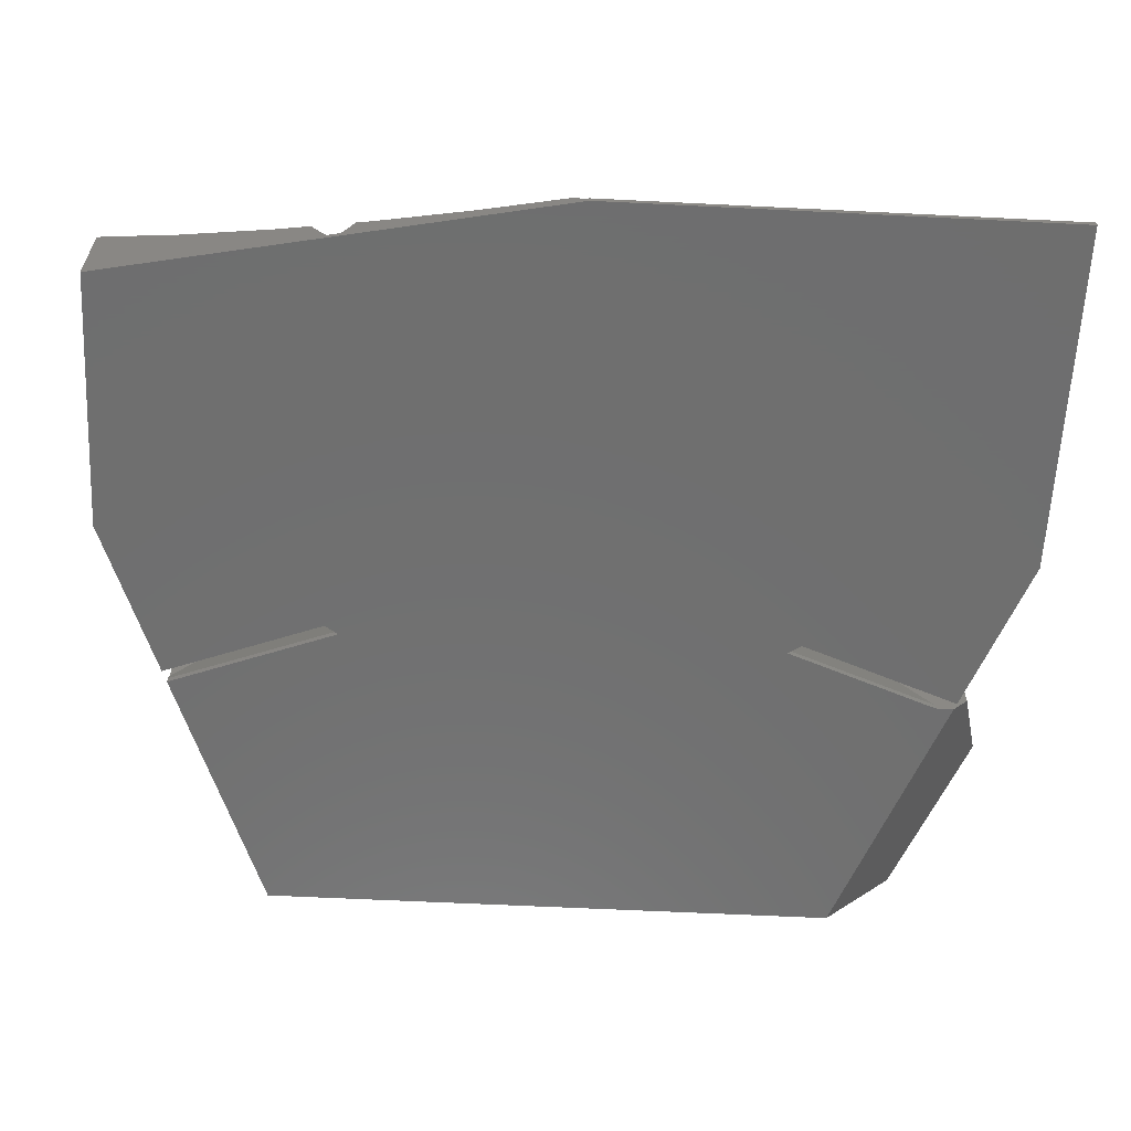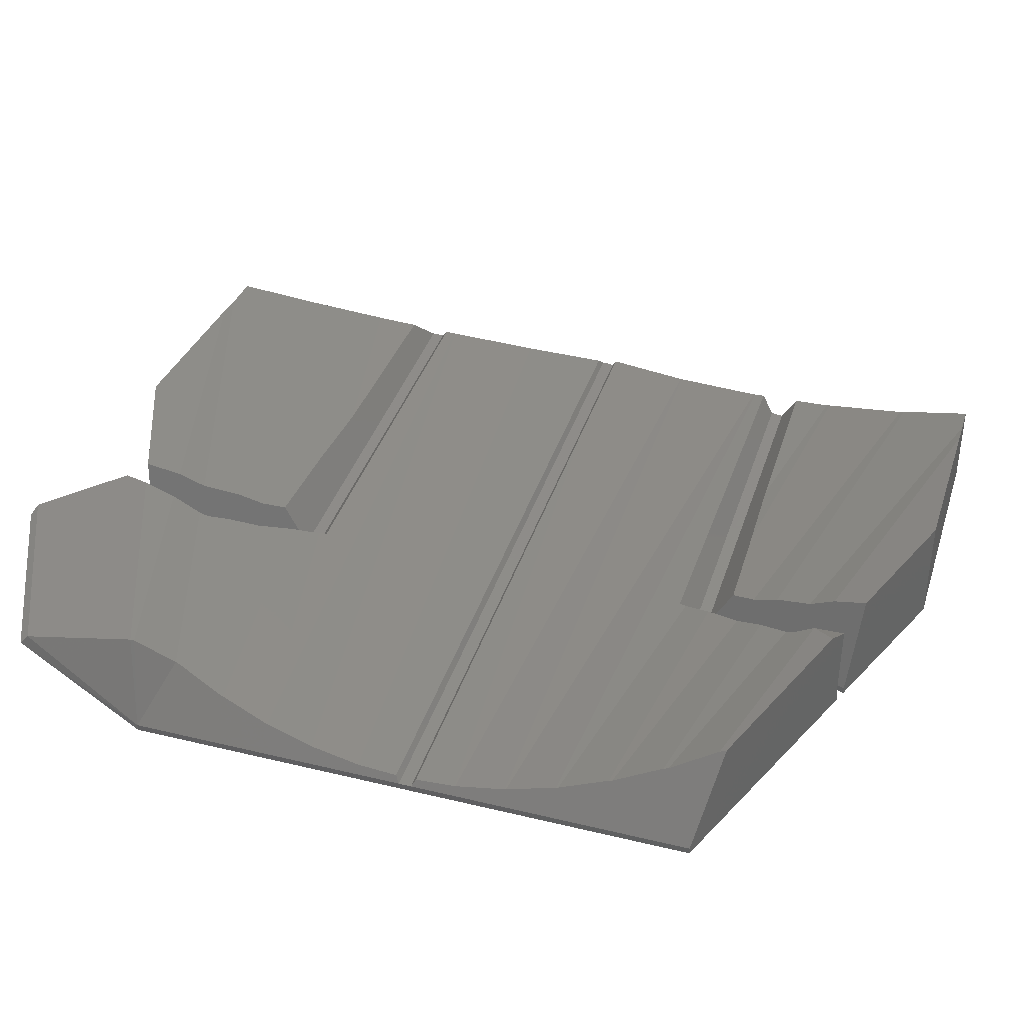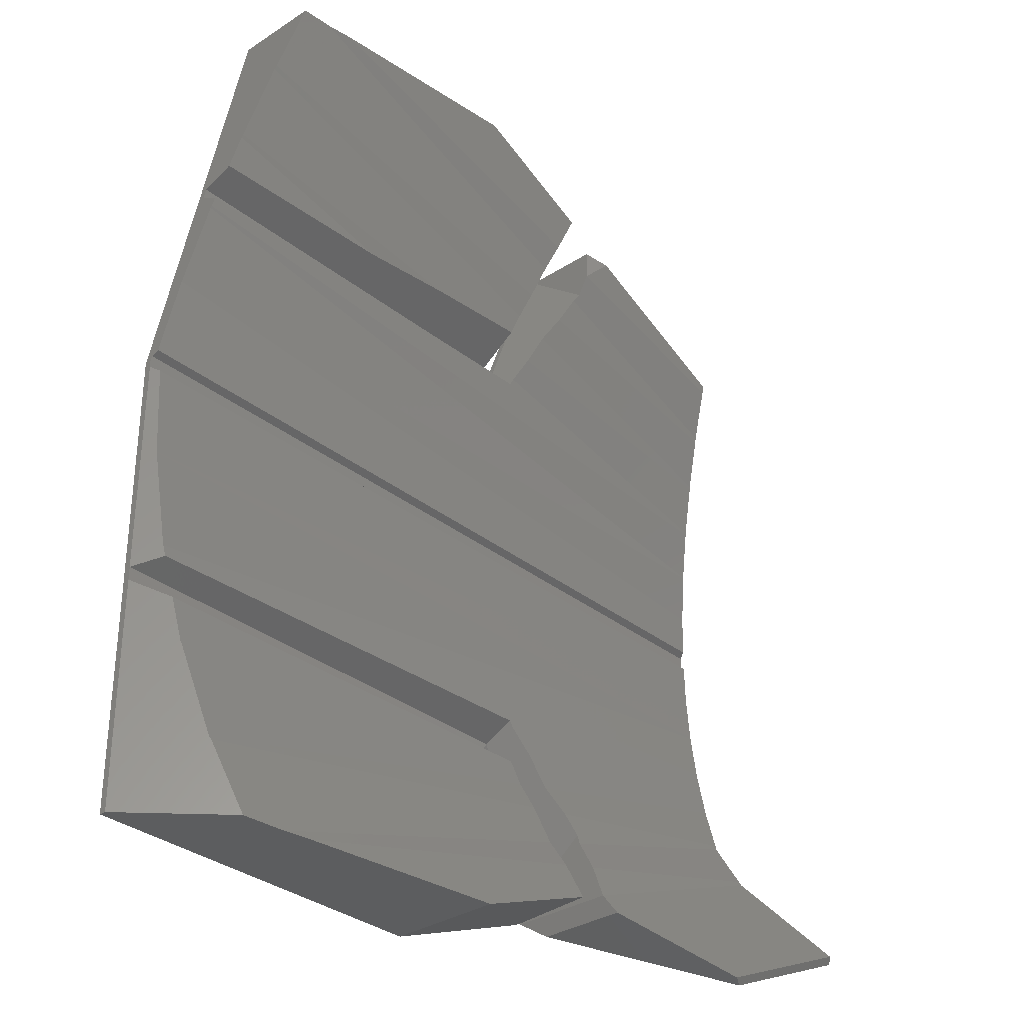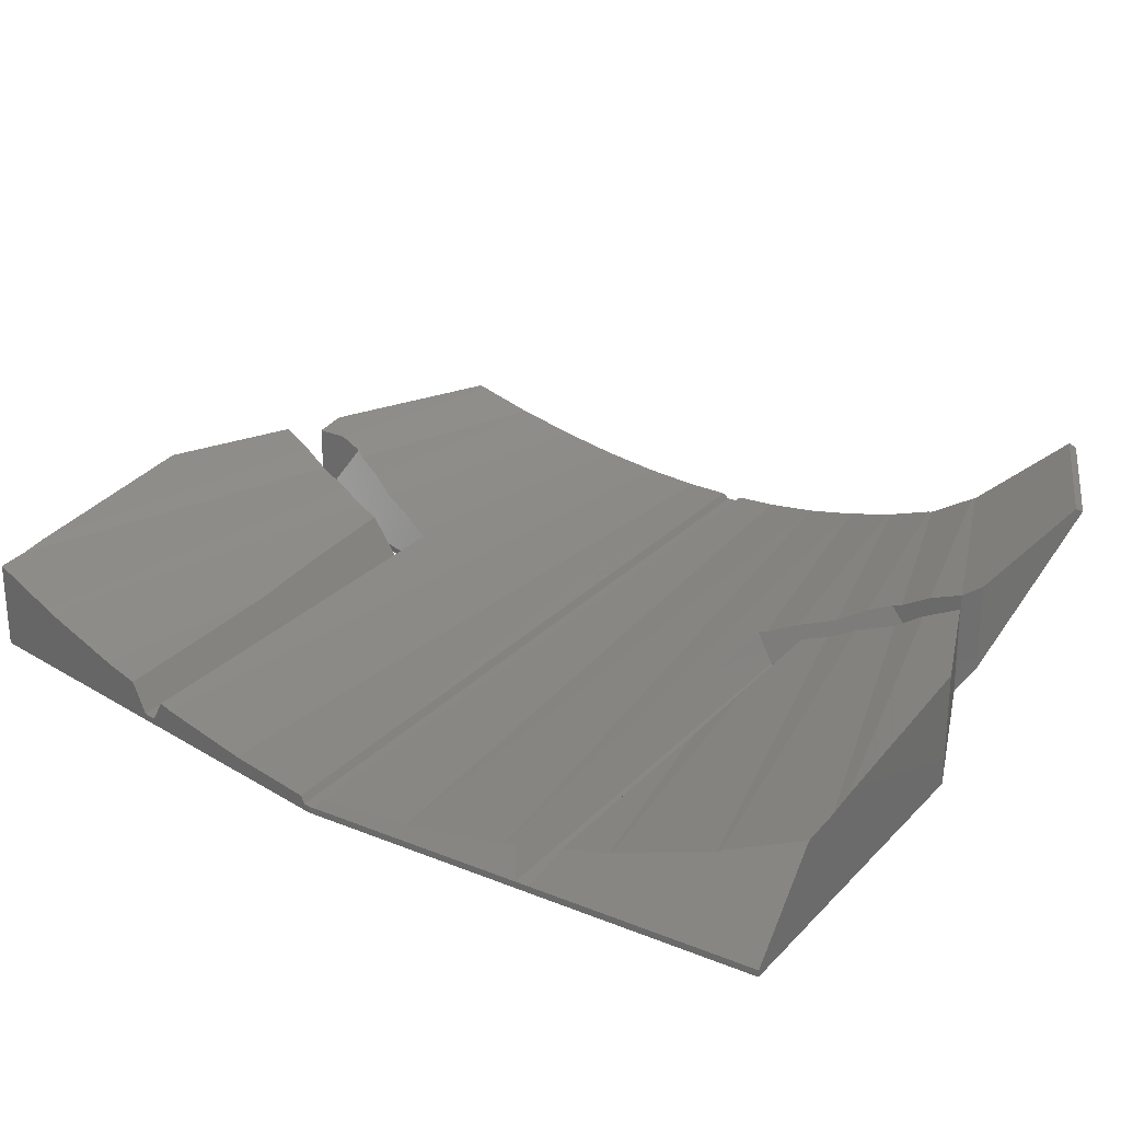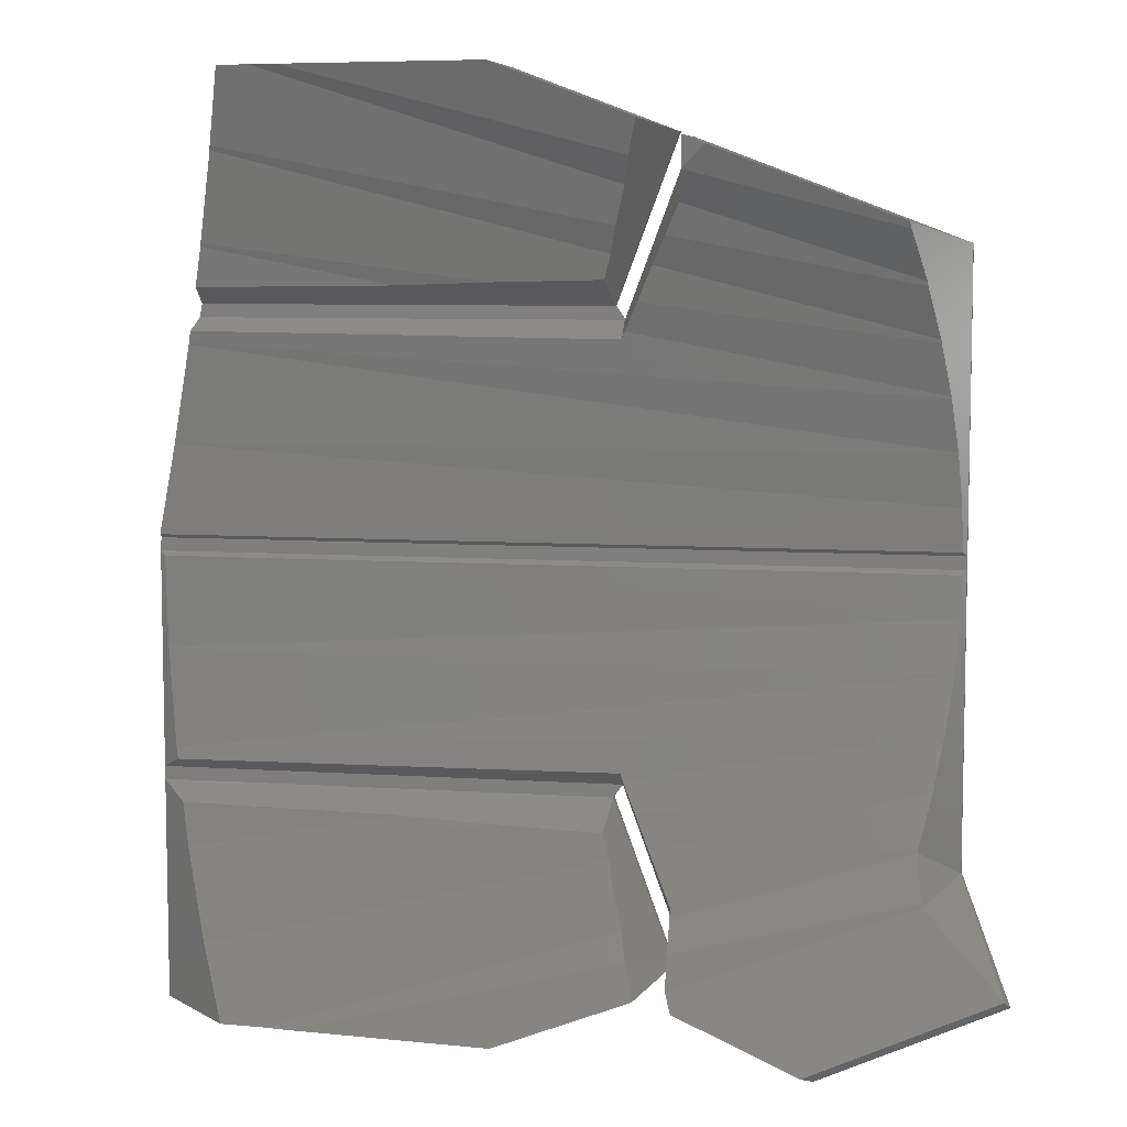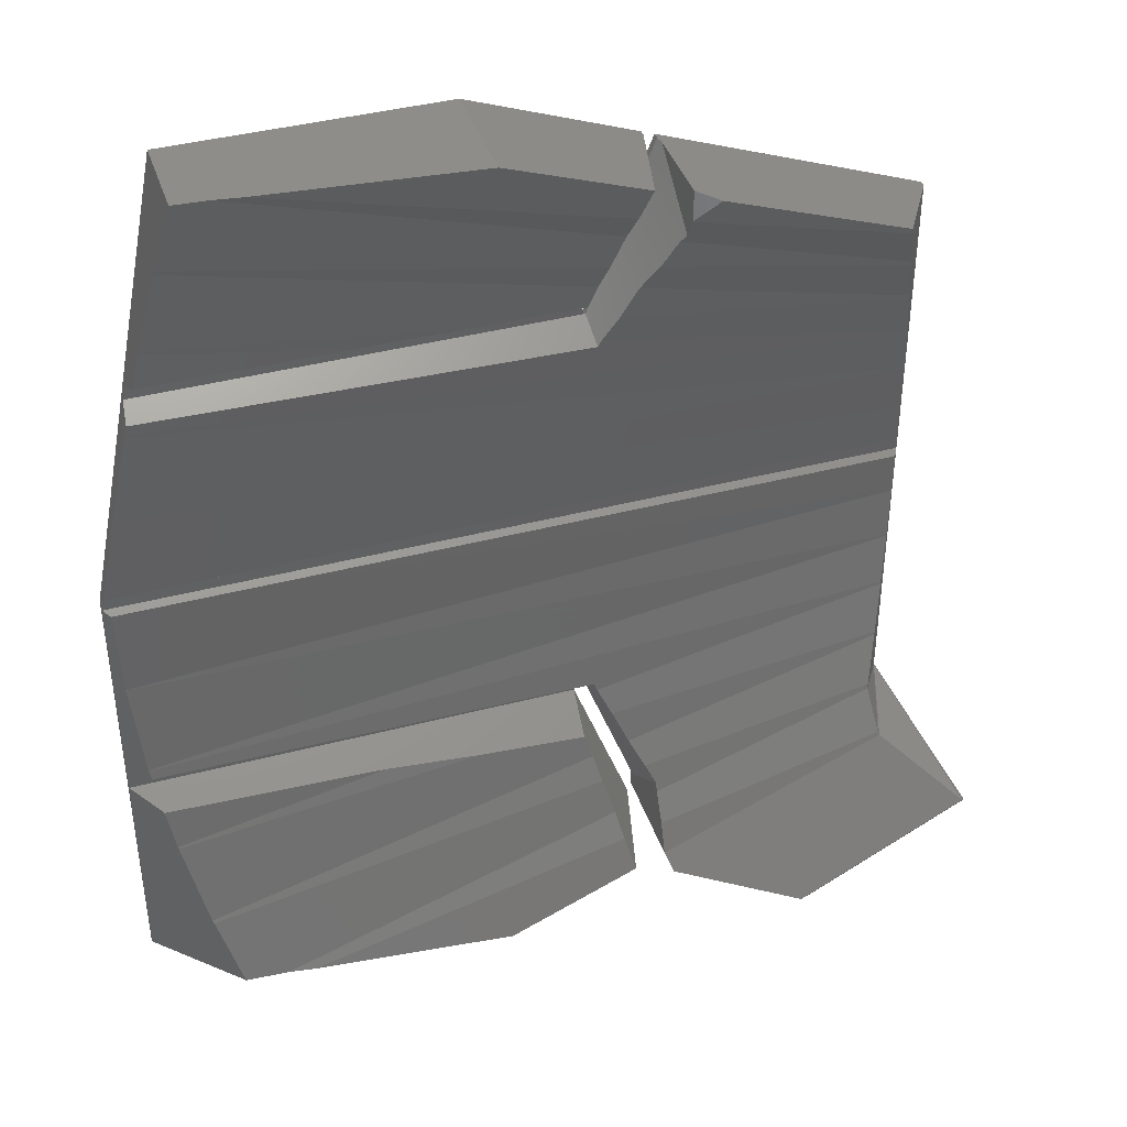
<metadata>
{"format":"stl","ext":"stl","renderer":"f3d","projection":"perspective","resolution":1024,"background":"white","views":[{"elev":-61.0,"azim":-92.9,"up":"+Z"},{"elev":38.3,"azim":107.1,"up":"+Z"},{"elev":-32.4,"azim":-47.9,"up":"+Y"},{"elev":26.1,"azim":-57.3,"up":"+Z"},{"elev":7.3,"azim":11.0,"up":"+Y"},{"elev":40.4,"azim":-17.9,"up":"+Y"}]}
</metadata>
<code>
# stl→obj: 141 verts, 278 faces
v 339.8 471.9 102.1
v 363.6 474.3 110.9
v 350.3 468.6 111.8
v 359.7 481 100
v 339.3 473.3 100
v 359.7 481 100.5
v 357.3 480.1 107.3
v 363.2 474.8 111.3
v 357.2 480.4 107.2
v 356.8 483.6 105.5
v 349.4 468.9 112.3
v 339.8 471.9 109
v 339.3 473.3 108.1
v 339.3 474.7 100.5
v 339.3 474.7 100
v 339.3 478 106
v 339.3 478.8 105.7
v 339.3 475.7 107.2
v 340.8 530.9 107.2
v 340 531.1 107.2
v 340 529.4 106.3
v 341.7 532.8 108
v 340 533.4 107.3
v 340 533.4 101.1
v 312 504.3 101
v 301.2 511.1 101.2
v 299.8 504.3 101
v 359.3 507.5 101.2
v 359.3 507.4 101.2
v 336.3 485.1 103.6
v 358.4 491.6 102.6
v 335.4 487.2 102.8
v 357.7 487.8 103.8
v 336.3 532 107.2
v 326.7 538.5 108.6
v 311.2 538.5 107.1
v 337 534.6 108.2
v 306.7 538.5 100
v 303.3 521.5 100.5
v 306.7 538.5 106.7
v 299.7 503.5 100
v 305.5 532.6 104.8
v 305.5 532.9 105
v 304.1 526 103.3
v 304.1 525.7 103.2
v 303.5 522.8 102.7
v 303.1 520.5 100.5
v 302.7 518.5 102
v 302.9 519.5 102.2
v 302.7 518.7 102
v 301.2 511.2 101.3
v 299.8 504 100.5
v 299.7 503.5 100.5
v 304 474 104.8
v 325.8 483.8 103.5
v 302.4 480.8 103.2
v 334.6 481.8 104.3
v 334 483.6 103.8
v 355.8 527 107.2
v 359.7 526 100.5
v 355.7 527.5 107.4
v 356.8 523.4 105.5
v 357.7 519.4 103.9
v 358.4 515.4 102.6
v 359 511.4 101.7
v 359.7 504.5 100.5
v 356.9 523.1 105.4
v 357.7 519.2 103.8
v 358.5 515.3 102.6
v 359 511.3 101.7
v 359.3 504.3 101
v 359.7 504 100.5
v 356.9 483.9 105.4
v 338.5 480.4 105.2
v 325.8 523.2 103.5
v 334.3 521.5 100.5
v 334.1 523.4 103.8
v 318.6 523 103
v 335.2 519.2 102.7
v 335.4 519.8 102.8
v 305.8 468.5 106.6
v 335.1 479.7 105.2
v 304.1 473.8 104.9
v 309.1 468.5 106.8
v 335.9 477 106.1
v 335.1 527.3 105.2
v 309.1 538.5 106.8
v 335.9 530 106.1
v 357.7 487.6 103.9
v 337.5 482.5 104.2
v 334.6 525.2 104.3
v 301.3 487.4 102.1
v 358.5 491.7 102.6
v 301.1 488.2 102
v 335.1 487.8 102.7
v 334.3 485.5 100.5
v 318.6 484 103
v 301.8 484.3 102.6
v 299.7 485.5 100.5
v 338.9 533.9 100.5
v 334.3 521.5 100
v 338.9 533.9 100
v 302.3 481 103.2
v 299.7 468.5 100
v 299.7 503 100.5
v 299.7 487 100.5
v 299.7 486.5 100.5
v 299.7 468.5 100.5
v 335 520.5 100.5
v 335 520.5 100
v 339.9 533.5 100.5
v 339.9 533.5 100
v 338.6 526.6 105.2
v 337.6 524.5 104.2
v 326.7 468.5 100
v 336.9 472.4 108.2
v 326.7 468.5 108.6
v 338.8 473.1 100.5
v 338.8 473.1 100
v 311.2 468.5 107.1
v 336.3 475 107.2
v 301.1 488.3 102
v 359 495.7 101.7
v 300.4 495.8 101.3
v 359 495.6 101.7
v 339.7 528.8 105.9
v 336.4 521.9 103.6
v 335 486.5 100.5
v 334.6 486 100
v 335 486.5 100
v 334.3 485.5 100
v 359.3 502.7 101
v 312 502.7 101
v 359.3 499.6 101.2
v 359.3 499.5 101.2
v 300.4 495.8 101.2
v 359.7 503 100.5
v 300.2 502.7 101
v 359.7 526 100
v 340 533.4 100
v 326.7 538.5 100
f 1 2 3
f 2 1 4
f 4 1 5
f 6 7 8
f 2 6 8
f 9 6 10
f 2 4 6
f 7 6 9
f 3 8 11
f 8 3 2
f 12 7 13
f 7 12 11
f 7 11 8
f 5 14 15
f 14 16 17
f 16 14 18
f 18 14 13
f 13 14 5
f 12 3 11
f 3 12 1
f 1 13 5
f 13 1 12
f 19 20 21
f 22 23 20
f 22 20 19
f 21 23 24
f 23 21 20
f 25 26 27
f 26 25 28
f 28 25 29
f 30 31 32
f 31 30 33
f 34 35 36
f 35 34 37
f 38 39 40
f 39 38 41
f 40 39 42
f 40 42 43
f 42 39 44
f 44 39 45
f 45 39 46
f 39 41 47
f 47 41 48
f 47 48 49
f 49 48 50
f 48 41 51
f 51 41 26
f 26 41 52
f 26 52 27
f 52 41 53
f 54 55 56
f 55 54 57
f 55 57 58
f 59 60 61
f 60 59 62
f 60 62 63
f 60 63 64
f 60 64 65
f 60 65 66
f 63 62 67
f 64 63 68
f 65 64 69
f 66 65 70
f 66 70 28
f 66 28 29
f 66 29 71
f 66 71 72
f 10 17 16
f 17 73 74
f 73 17 10
f 75 76 77
f 76 75 78
f 76 78 46
f 76 46 39
f 9 16 18
f 16 9 10
f 69 49 50
f 49 69 79
f 79 69 80
f 80 69 64
f 81 82 83
f 82 81 84
f 82 84 85
f 86 40 43
f 40 86 87
f 87 86 88
f 78 44 45
f 44 78 75
f 74 89 90
f 89 74 73
f 91 43 42
f 43 91 86
f 27 71 25
f 71 27 72
f 72 27 52
f 88 36 87
f 36 88 34
f 92 93 94
f 93 92 95
f 93 95 32
f 93 32 31
f 96 55 58
f 55 96 97
f 97 96 98
f 98 96 99
f 90 33 30
f 33 90 89
f 100 101 102
f 101 100 76
f 97 98 103
f 59 22 19
f 22 59 61
f 83 57 54
f 57 83 82
f 104 53 41
f 53 104 105
f 105 104 106
f 106 104 107
f 107 104 99
f 99 104 108
f 78 45 46
f 109 39 47
f 39 109 76
f 65 50 48
f 50 65 69
f 110 111 112
f 111 110 109
f 63 113 114
f 113 63 67
f 115 116 117
f 116 115 118
f 118 115 119
f 120 85 84
f 85 120 121
f 122 123 124
f 123 122 125
f 117 121 120
f 121 117 116
f 76 110 101
f 110 76 109
f 67 126 113
f 126 67 62
f 56 97 103
f 97 56 55
f 28 51 26
f 51 28 70
f 68 114 127
f 114 68 63
f 128 129 130
f 129 128 96
f 129 96 131
f 132 133 134
f 94 125 122
f 125 94 93
f 96 119 131
f 119 96 118
f 15 128 130
f 128 15 14
f 71 29 25
f 70 48 51
f 48 70 65
f 62 21 126
f 21 62 19
f 19 62 59
f 64 127 80
f 127 64 68
f 124 135 136
f 135 124 123
f 137 133 132
f 133 137 138
f 138 137 105
f 137 53 105
f 53 137 52
f 52 137 72
f 60 4 139
f 4 60 66
f 4 66 72
f 4 72 137
f 4 137 6
f 96 107 99
f 107 96 128
f 7 18 13
f 18 7 9
f 120 115 117
f 115 120 84
f 115 84 81
f 115 81 108
f 115 108 104
f 109 49 79
f 49 109 47
f 58 118 96
f 118 58 57
f 118 57 82
f 118 82 85
f 118 85 121
f 118 121 116
f 75 42 44
f 42 75 91
f 91 75 77
f 92 106 107
f 106 92 122
f 106 122 105
f 105 122 136
f 105 136 138
f 136 122 124
f 122 92 94
f 81 99 108
f 99 81 54
f 99 54 103
f 99 103 98
f 103 54 56
f 54 81 83
f 136 133 138
f 133 136 135
f 133 135 134
f 34 100 37
f 100 34 76
f 76 34 88
f 76 88 86
f 76 86 91
f 76 91 77
f 92 128 95
f 128 92 107
f 61 23 22
f 23 61 60
f 23 60 24
f 24 60 140
f 140 60 139
f 128 32 95
f 32 128 30
f 30 128 14
f 30 14 90
f 90 14 74
f 74 14 17
f 109 24 111
f 24 109 21
f 21 109 126
f 126 109 113
f 113 109 114
f 114 109 127
f 127 109 80
f 80 109 79
f 132 6 137
f 6 132 134
f 6 134 135
f 6 135 123
f 6 123 125
f 6 125 93
f 6 93 31
f 6 31 33
f 6 33 89
f 6 89 73
f 6 73 10
f 37 141 35
f 141 37 100
f 141 100 102
f 140 111 24
f 111 140 112
f 38 104 41
f 104 38 115
f 115 38 141
f 115 141 101
f 101 141 102
f 115 101 131
f 101 129 131
f 129 101 110
f 129 110 130
f 130 110 15
f 15 110 112
f 15 112 5
f 5 112 4
f 4 112 140
f 4 140 139
f 119 115 131
f 141 36 35
f 36 141 87
f 87 141 40
f 40 141 38

</code>
